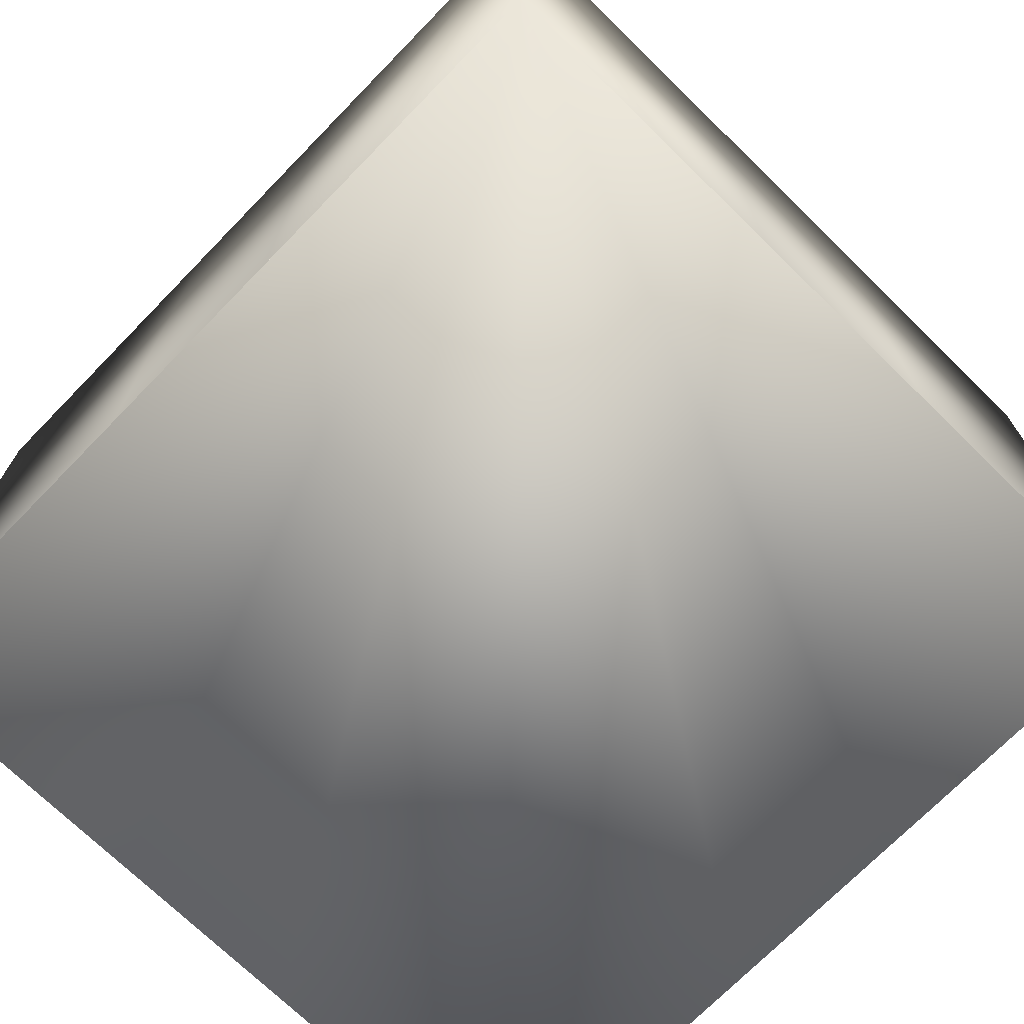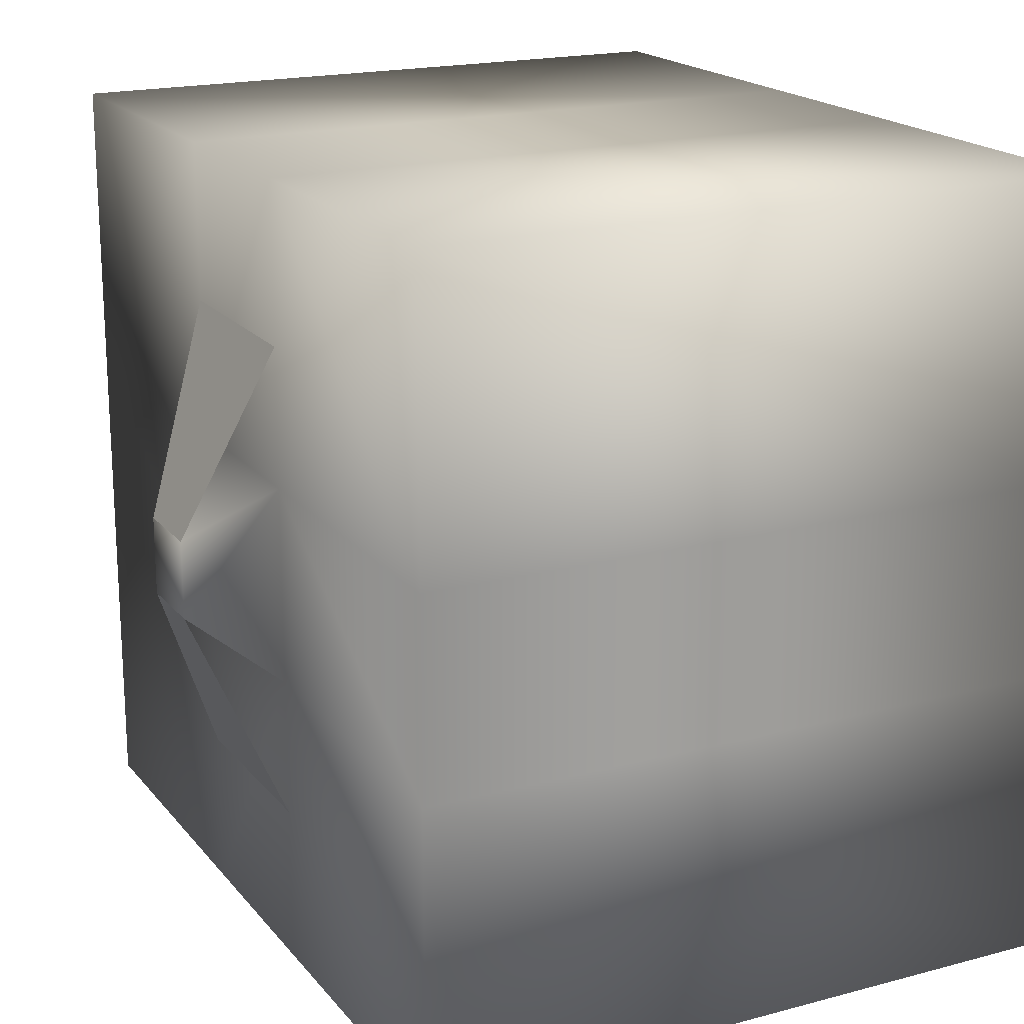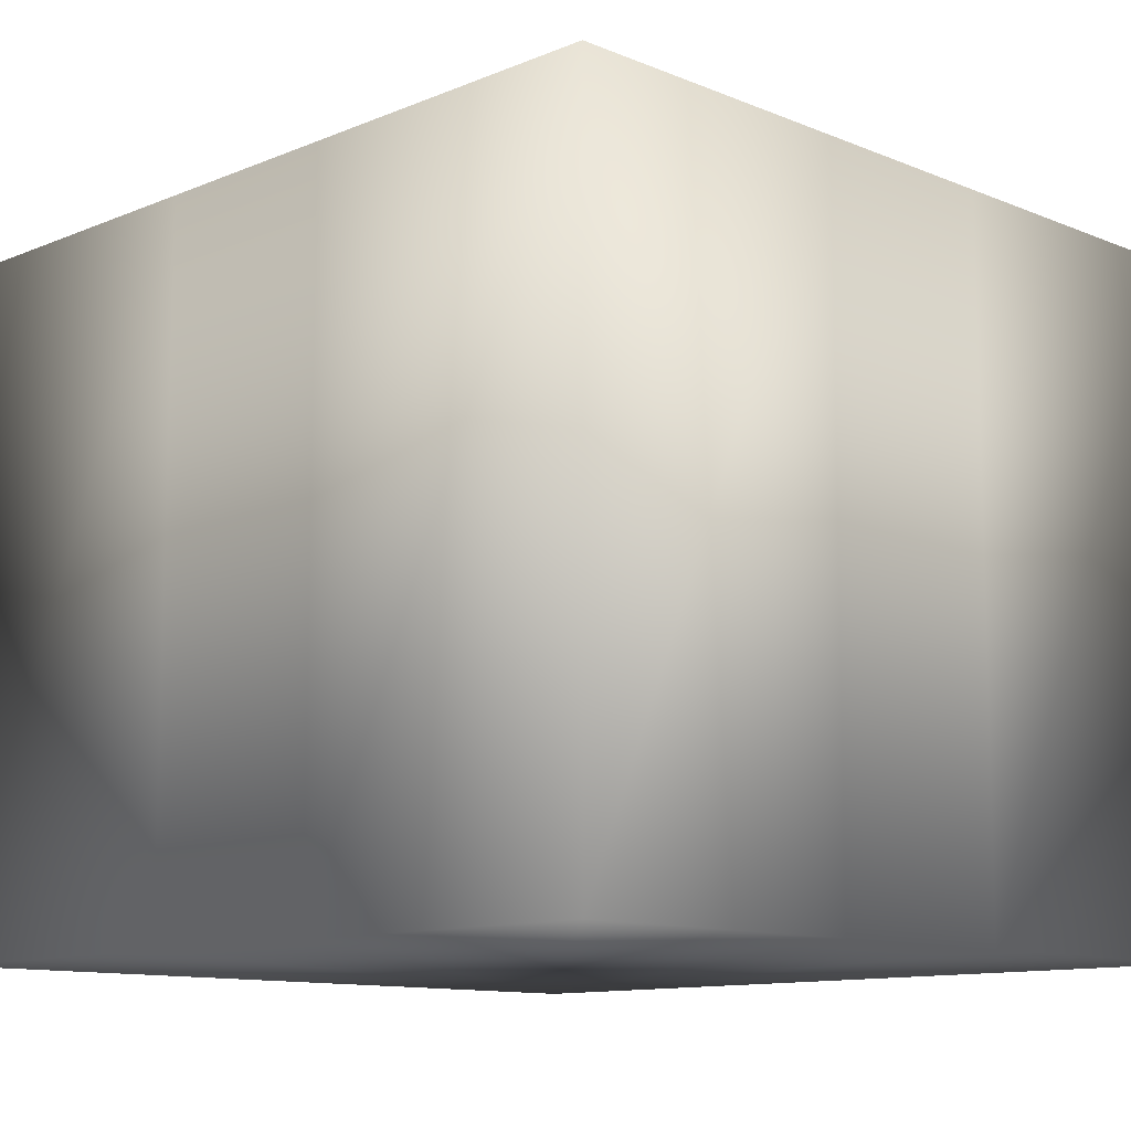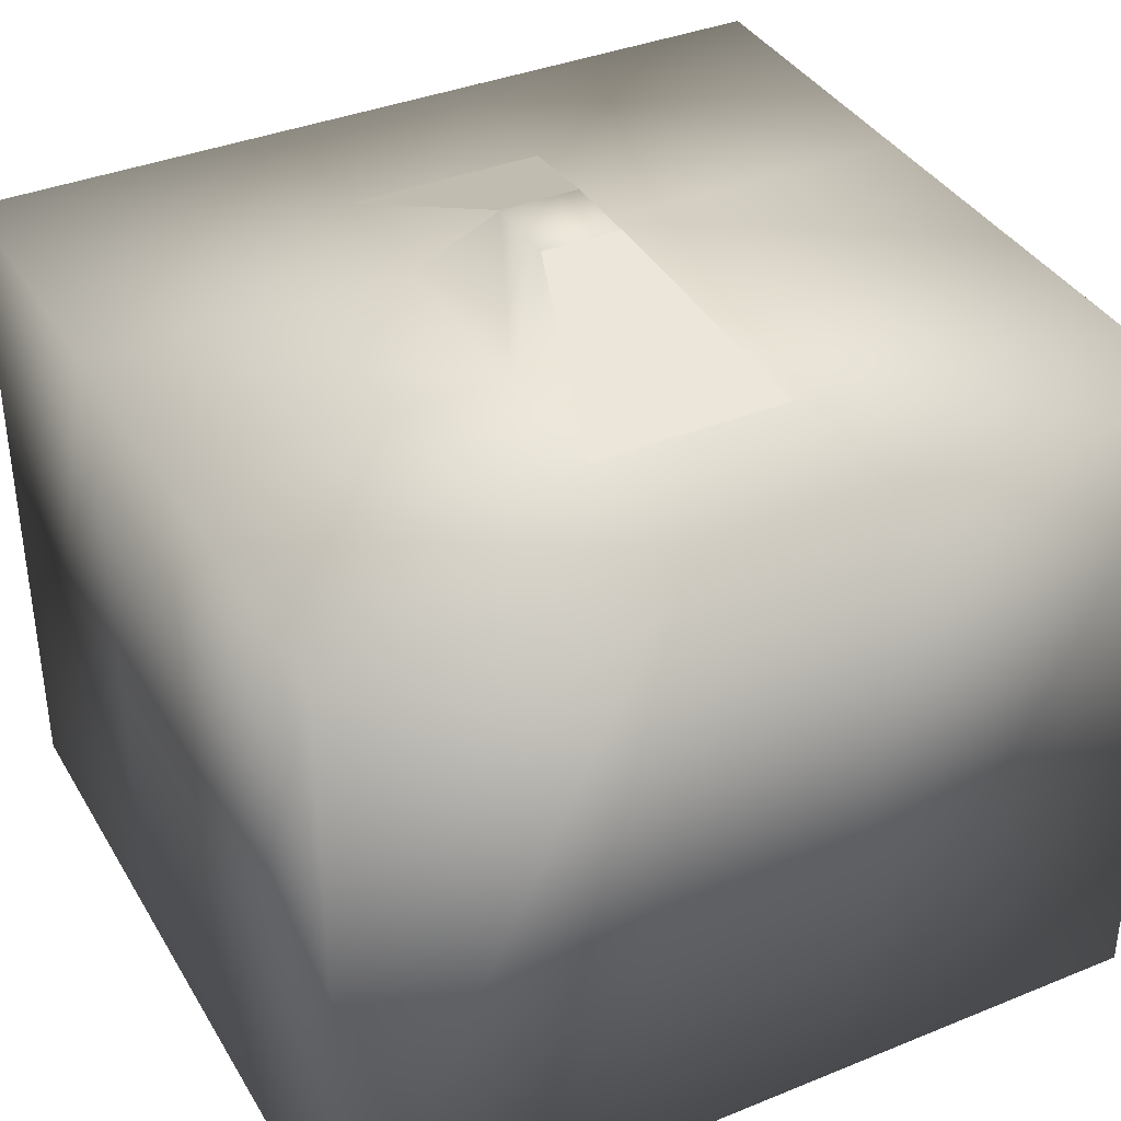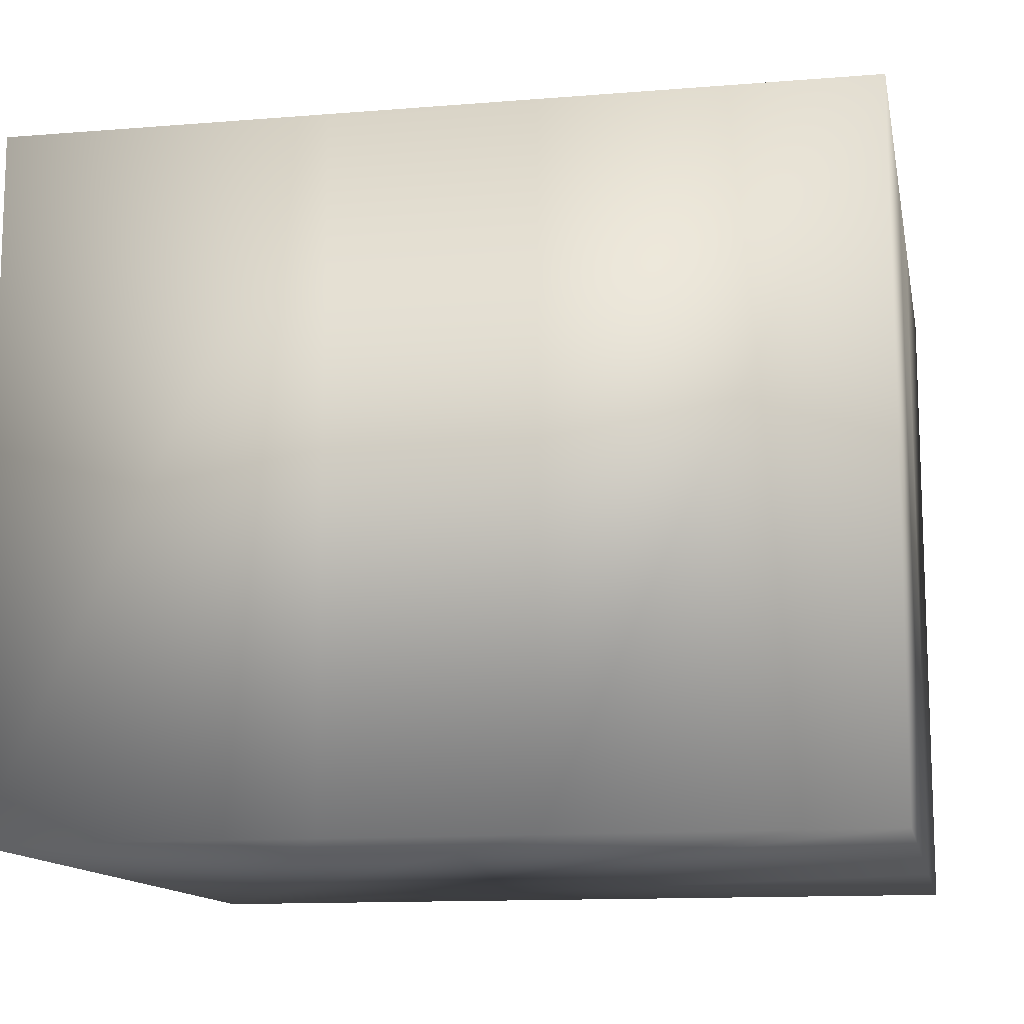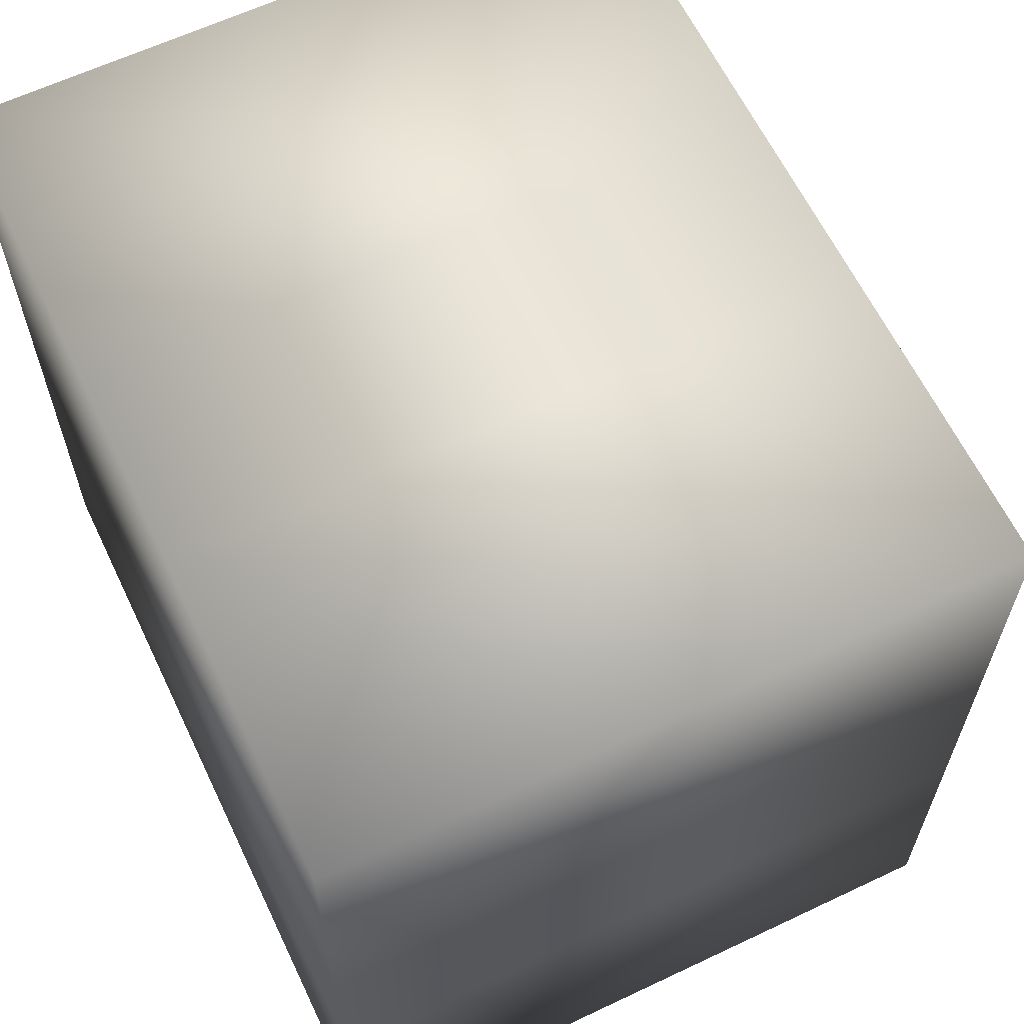
<metadata>
{"format":"obj","ext":"obj","renderer":"f3d","projection":"perspective","resolution":1024,"background":"white","views":[{"elev":-72.0,"azim":-134.3,"up":"+Y"},{"elev":18.8,"azim":-116.8,"up":"+Z"},{"elev":-11.4,"azim":45.1,"up":"+Y"},{"elev":37.5,"azim":152.5,"up":"+Y"},{"elev":-12.7,"azim":10.8,"up":"+Y"},{"elev":62.8,"azim":64.4,"up":"+Z"}]}
</metadata>
<code>
o runescapemodel
v 0.05966 1.134 -0.05966
v -0.05966 1.134 -0.05966
v -0.05966 1.134 0.05966
v 0.05966 1.134 0.05966
v 0.1492 1.014 -0.1492
v -0.1492 1.014 -0.1492
v -0.1492 1.014 0.1492
v 0.1492 1.014 0.1492
v 0.6264 1.014 0.1492
v 0.6264 1.014 -0.1492
v 0.1492 1.014 -0.5966
v -0.1492 1.014 -0.5966
v -0.6264 1.014 -0.1492
v -0.6264 1.014 0.1492
v -0.1492 1.014 0.5966
v 0.1492 1.014 0.5966
v 0.6264 1.014 0.5966
v 0.6264 -0 0.5966
v 0.6264 -0 0.1492
v 0.6264 0 -0.1492
v 0.6264 1.014 -0.5966
v 0.6264 0 -0.5966
v 0.1492 0 -0.5966
v -0.1492 0 -0.5966
v -0.6264 1.014 -0.5966
v -0.6264 0 -0.5966
v -0.6264 0 -0.1492
v -0.6264 -0 0.1492
v -0.6264 1.014 0.5966
v -0.6264 -0 0.5966
v -0.1492 -0 0.5966
v 0.1492 -0 0.5966
v 0.1492 1.014 0.358
v -0.1492 1.014 0.358
v -0.1492 1.014 -0.358
v 0.1492 1.014 -0.358
f 6 11 12
f 35 2 1
f 6 12 13
f 17 32 18
f 13 26 27
f 26 24 23 22 20 19 18 32 31 30 28 27
f 11 23 12
f 6 13 7
f 14 29 15
f 1 6 2
f 9 18 19
f 12 24 25
f 11 21 22
f 10 21 11
f 14 28 29
f 4 8 5
f 20 22 21
f 16 31 32
f 12 23 24
f 15 31 16
f 13 27 14
f 3 7 8
f 28 30 29
f 7 15 8
f 14 27 28
f 1 4 5
f 10 20 21
f 15 30 31
f 35 1 36
f 7 14 15
f 9 16 17
f 33 4 3
f 7 13 14
f 5 8 9
f 9 17 18
f 8 16 9
f 2 6 7
f 3 8 4
f 5 11 6
f 9 19 10
f 10 19 20
f 16 32 17
f 1 2 3
f 12 25 13
f 5 10 11
f 2 7 3
f 1 5 6
f 11 22 23
f 13 25 26
f 15 29 30
f 8 15 16
f 5 9 10
f 33 3 34
f 24 26 25
f 1 3 4

</code>
